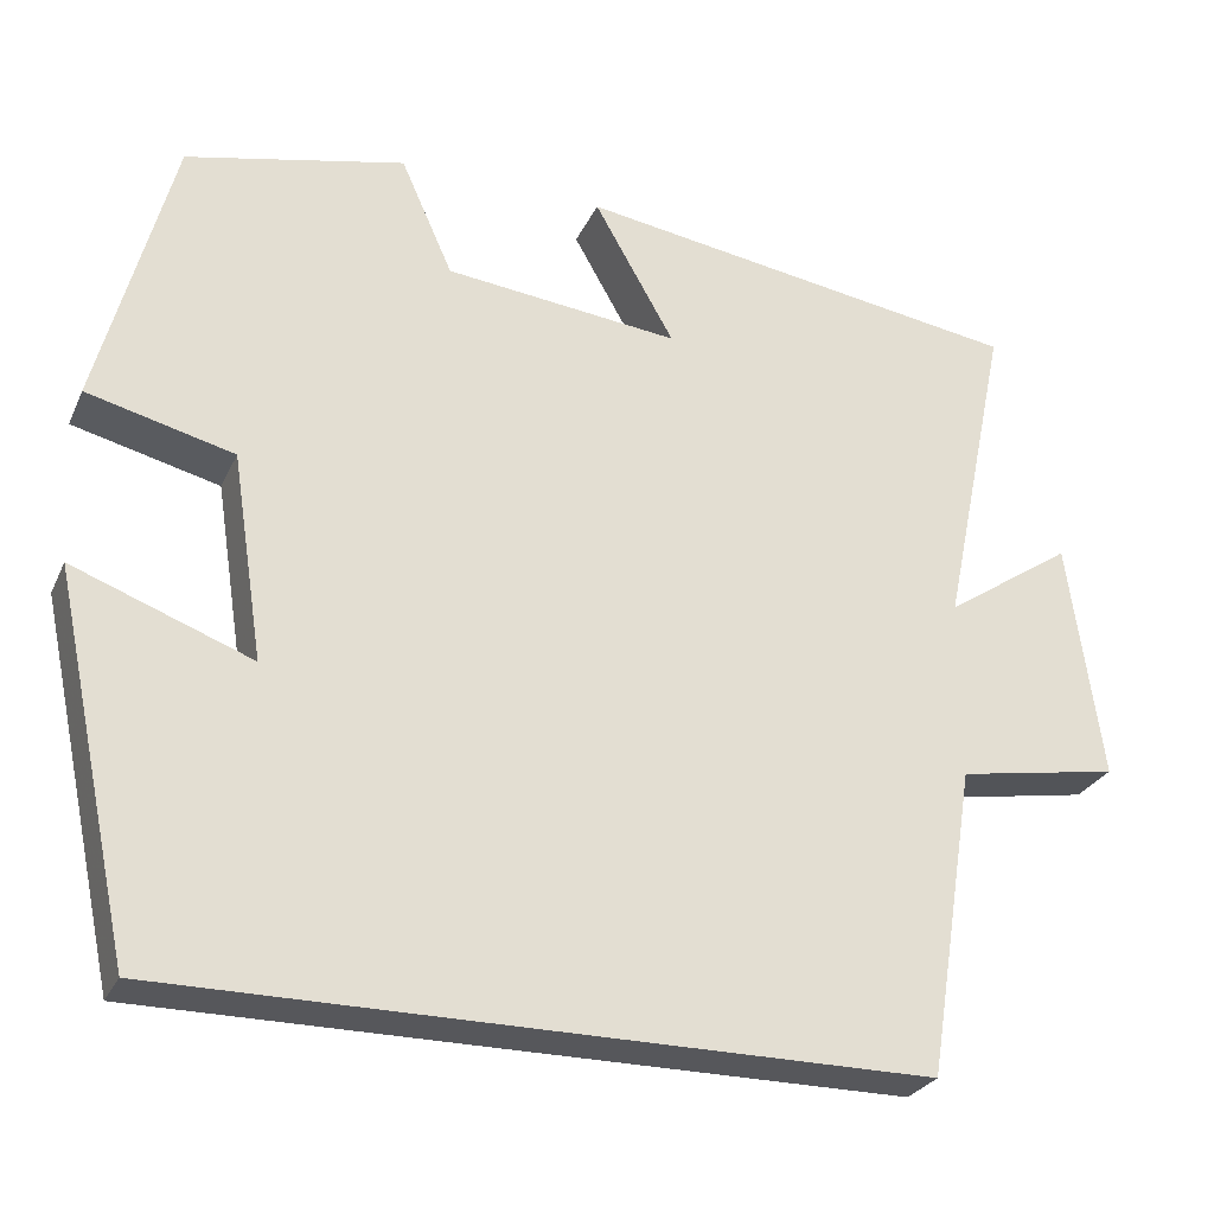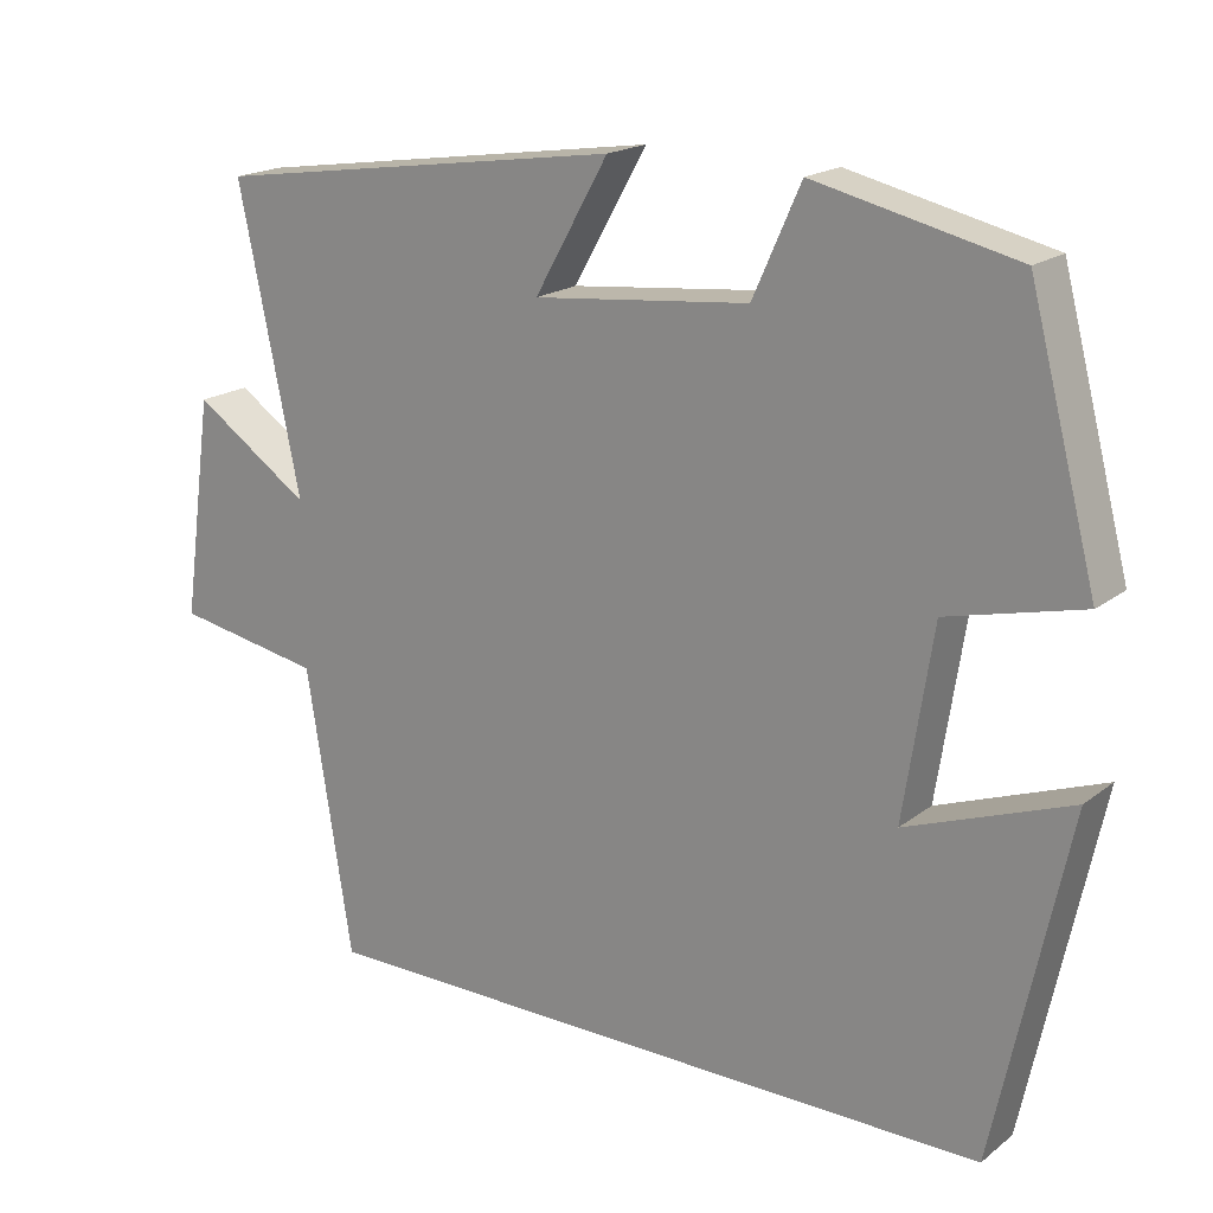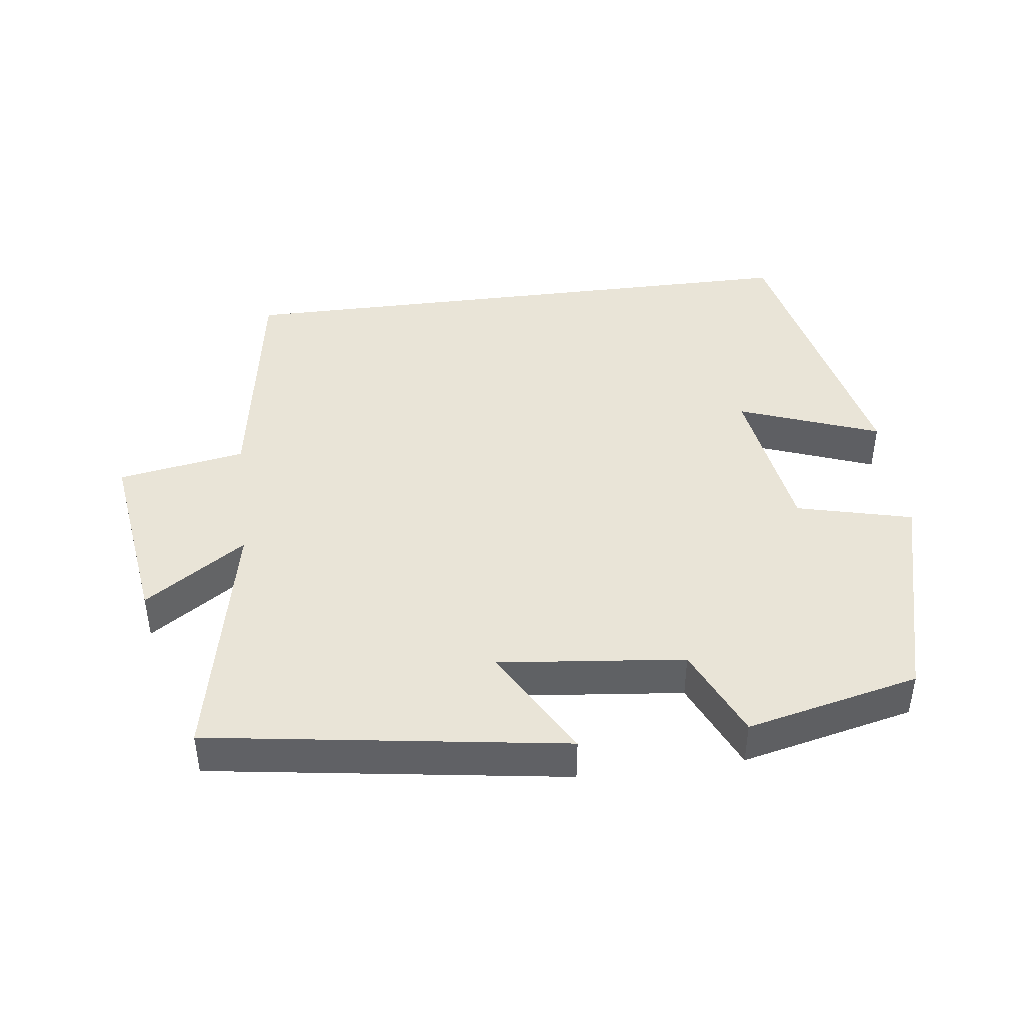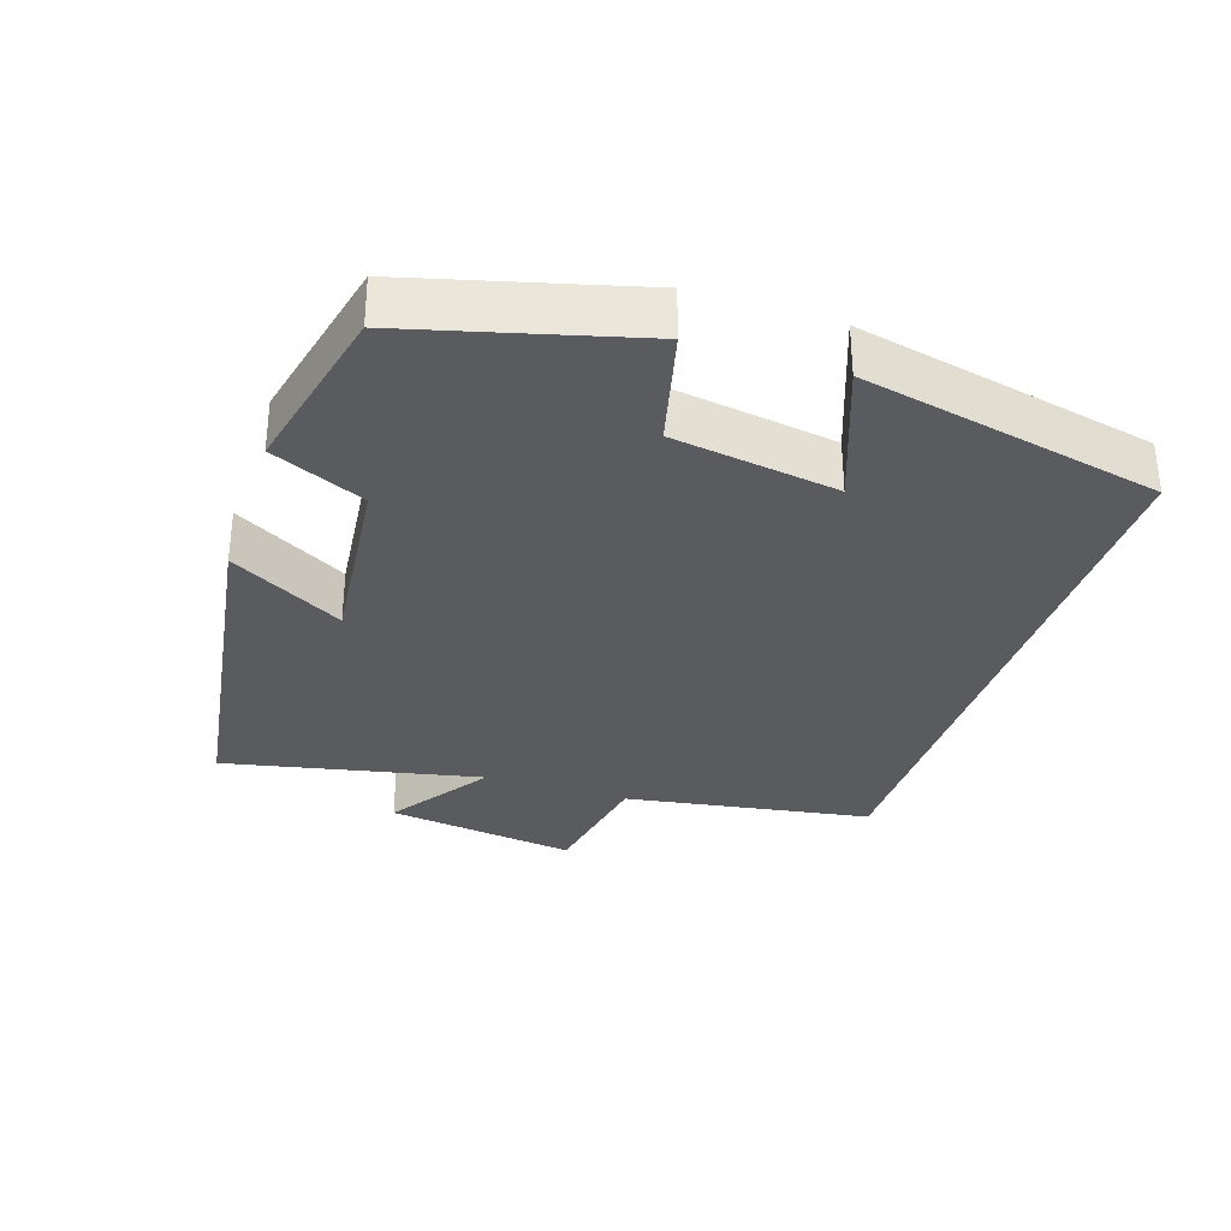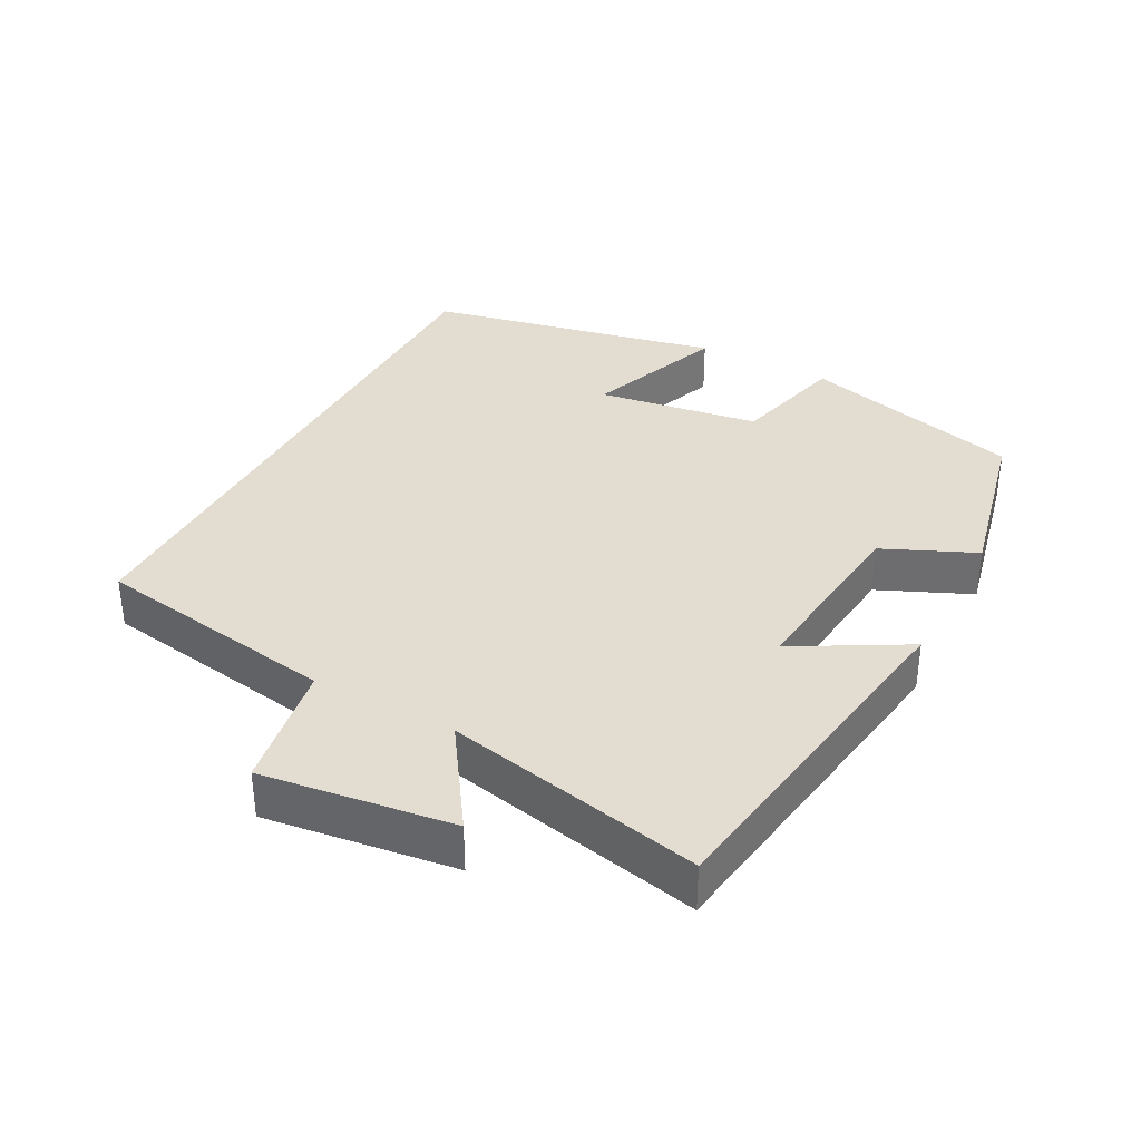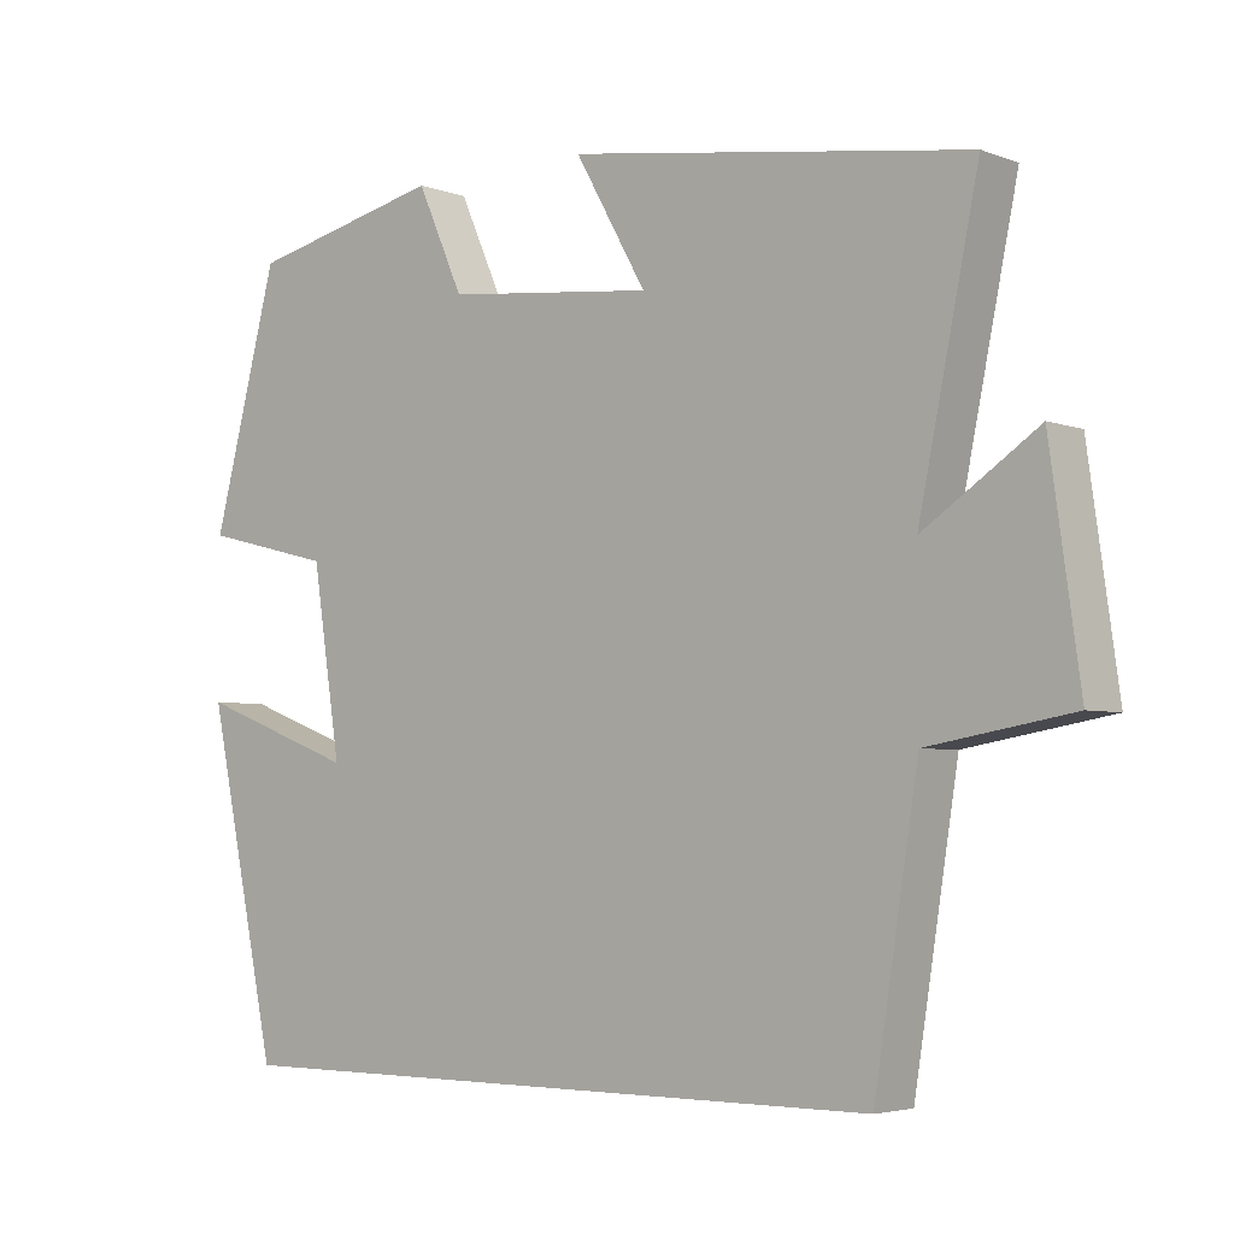
<metadata>
{"format":"obj","ext":"obj","renderer":"f3d","projection":"perspective","resolution":1024,"background":"white","views":[{"elev":-27.4,"azim":159.1,"up":"+Z"},{"elev":18.8,"azim":35.5,"up":"+Z"},{"elev":43.0,"azim":-7.2,"up":"+Y"},{"elev":-32.3,"azim":71.9,"up":"+Y"},{"elev":35.4,"azim":-61.8,"up":"+Y"},{"elev":-4.2,"azim":-140.0,"up":"+Z"}]}
</metadata>
<code>
v -0.444 0.07 -0.5
v -0.5 0.07 -0.148
v -0.683 0.07 -0.116
v -0.645 0.07 0.156
v -0.5 0.07 0.058
v -0.576 0.07 0.425
v -0.066 0.07 0.5
v -0.157 0.07 0.34
v 0.109 0.07 0.368
v 0.168 0.07 0.5
v 0.416 0.07 0.443
v 0.5 0.07 0.124
v 0.334 0.07 0.083
v 0.298 0.07 -0.151
v 0.5 0.07 -0.076
v 0.41 0.07 -0.5
v -0.444 0 -0.5
v -0.5 0 -0.148
v -0.683 0 -0.116
v -0.645 0 0.156
v -0.5 0 0.058
v -0.576 0 0.425
v -0.066 0 0.5
v -0.157 0 0.34
v 0.109 0 0.368
v 0.168 0 0.5
v 0.416 0 0.443
v 0.5 0 0.124
v 0.334 0 0.083
v 0.298 0 -0.151
v 0.5 0 -0.076
v 0.41 0 -0.5
f 14 15 16 1
f 13 14 1 2
f 11 12 13
f 10 11 13
f 9 10 13
f 13 2 3
f 9 13 3
f 8 9 3
f 5 6 7 8
f 5 8 3
f 3 4 5
f 17 32 31 30
f 18 17 30 29
f 29 28 27
f 29 27 26
f 29 26 25
f 19 18 29
f 19 29 25
f 19 25 24
f 24 23 22 21
f 19 24 21
f 21 20 19
f 1 17 18 2
f 2 18 19 3
f 3 19 20 4
f 4 20 21 5
f 5 21 22 6
f 6 22 23 7
f 7 23 24 8
f 8 24 25 9
f 9 25 26 10
f 10 26 27 11
f 11 27 28 12
f 12 28 29 13
f 13 29 30 14
f 14 30 31 15
f 15 31 32 16
f 16 32 17 1

</code>
